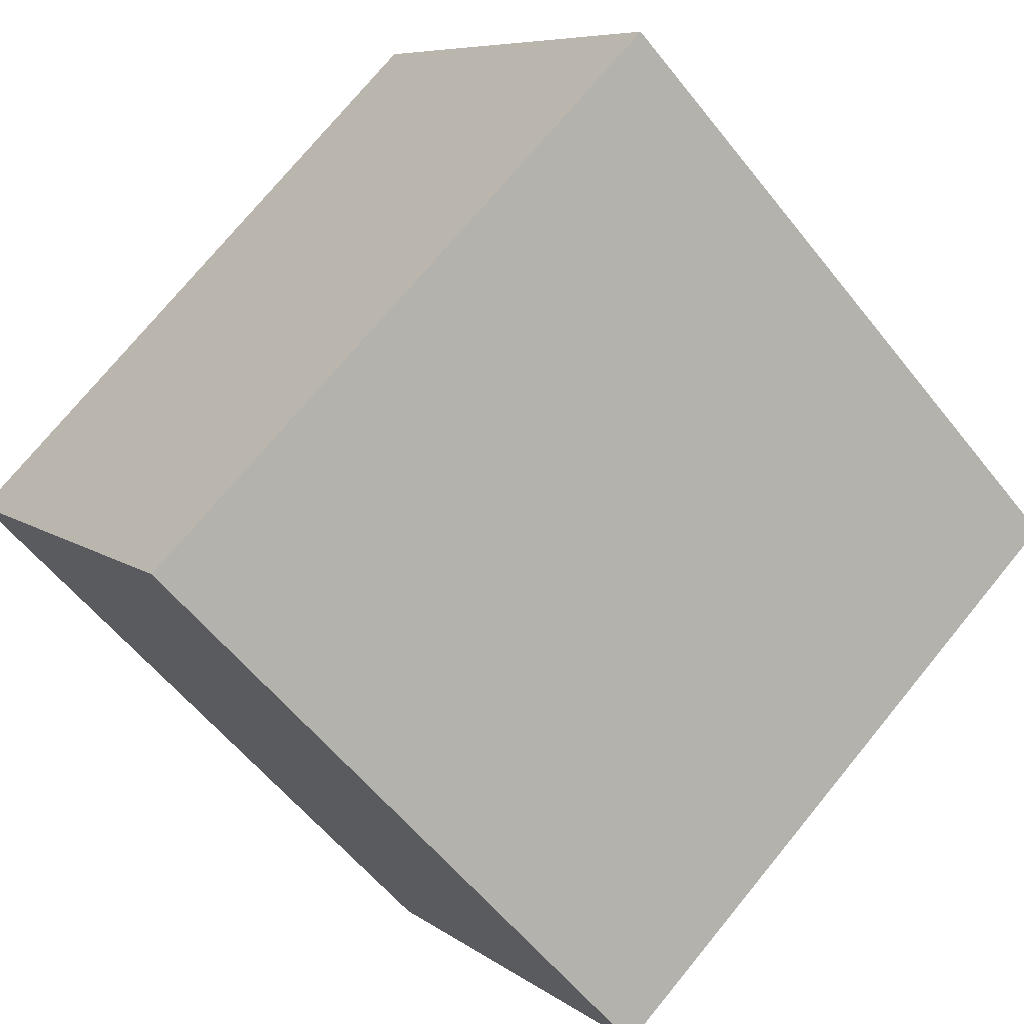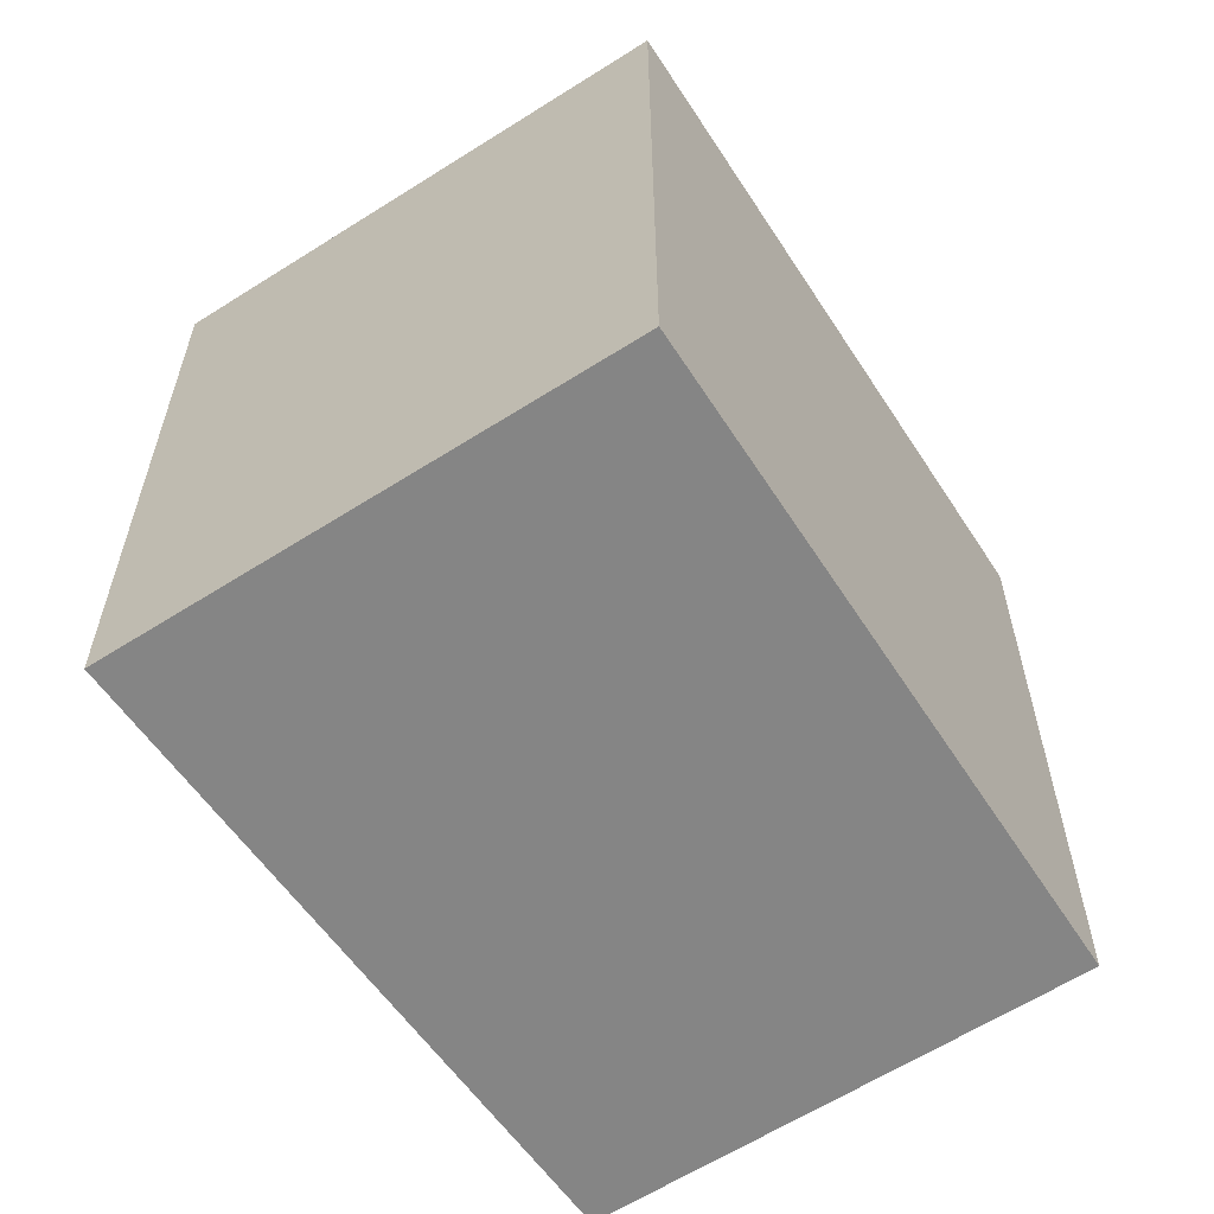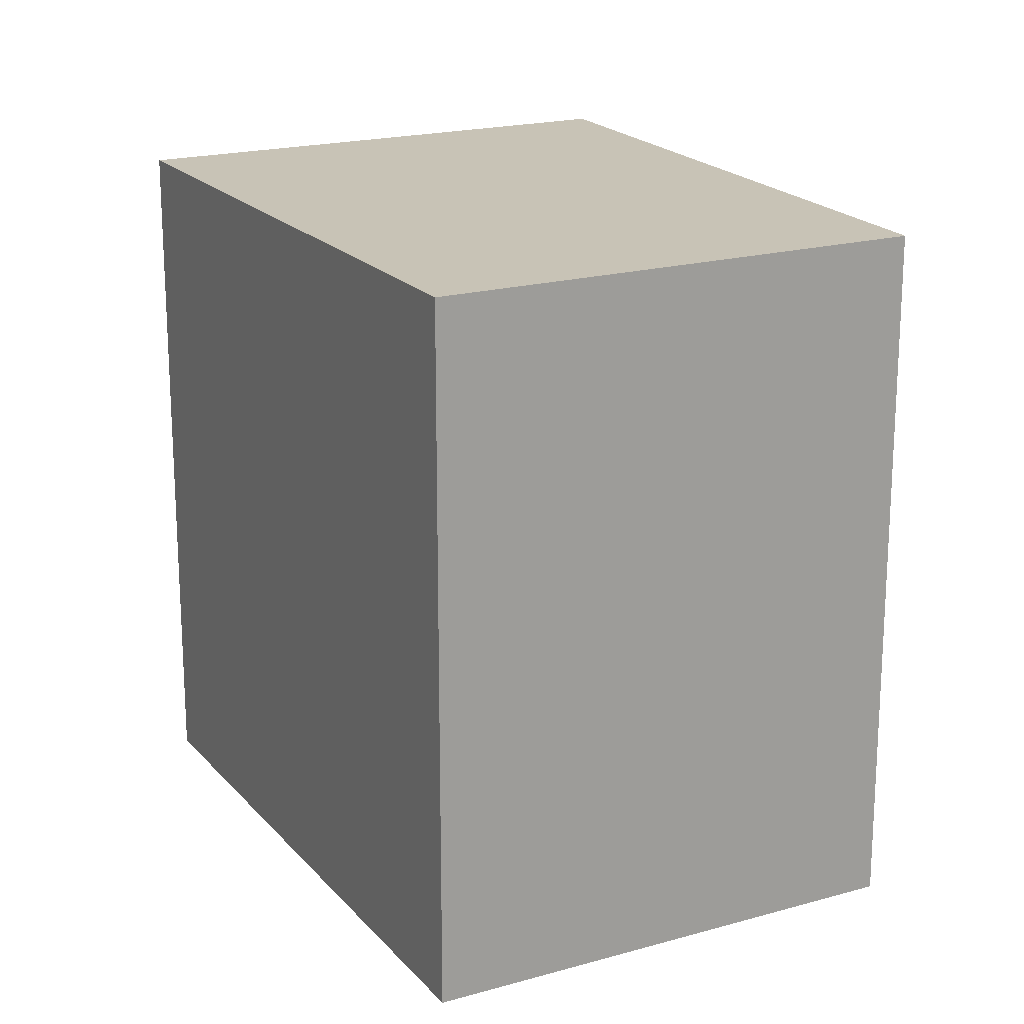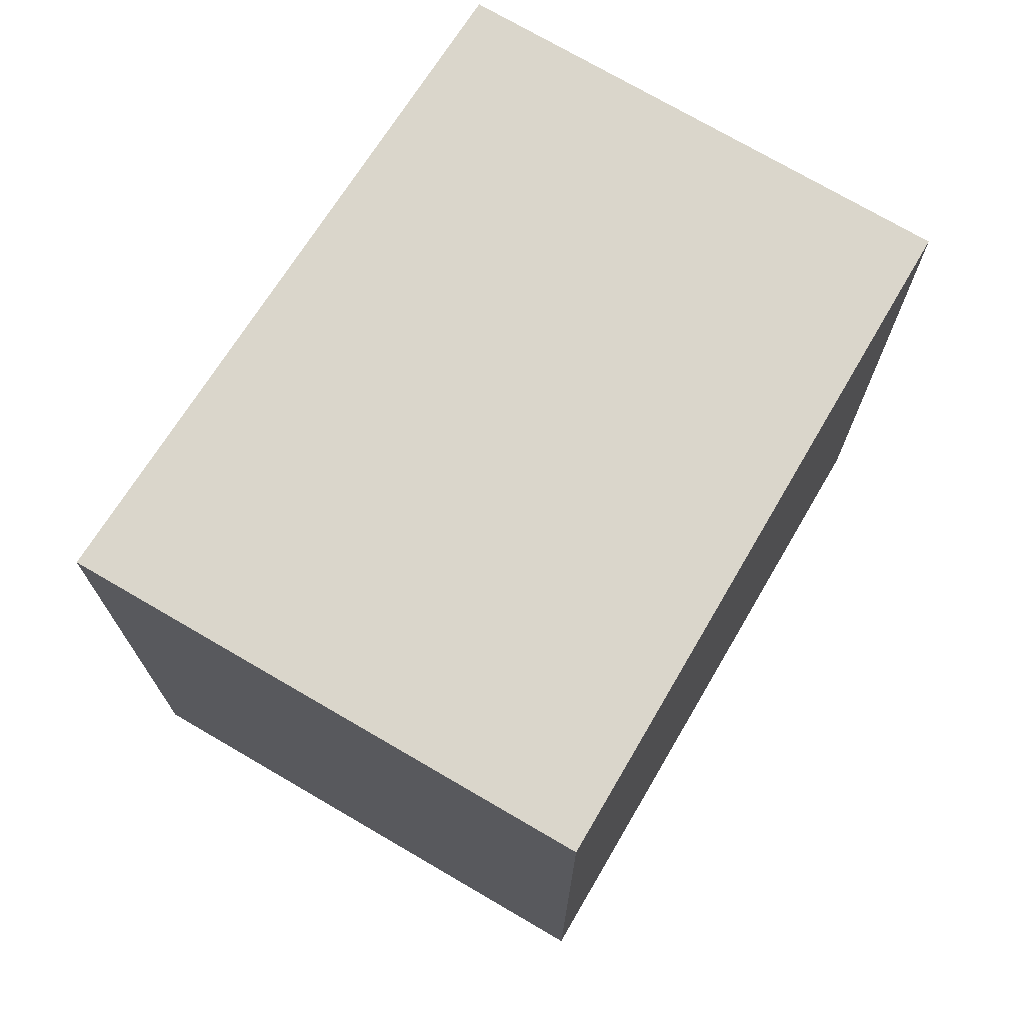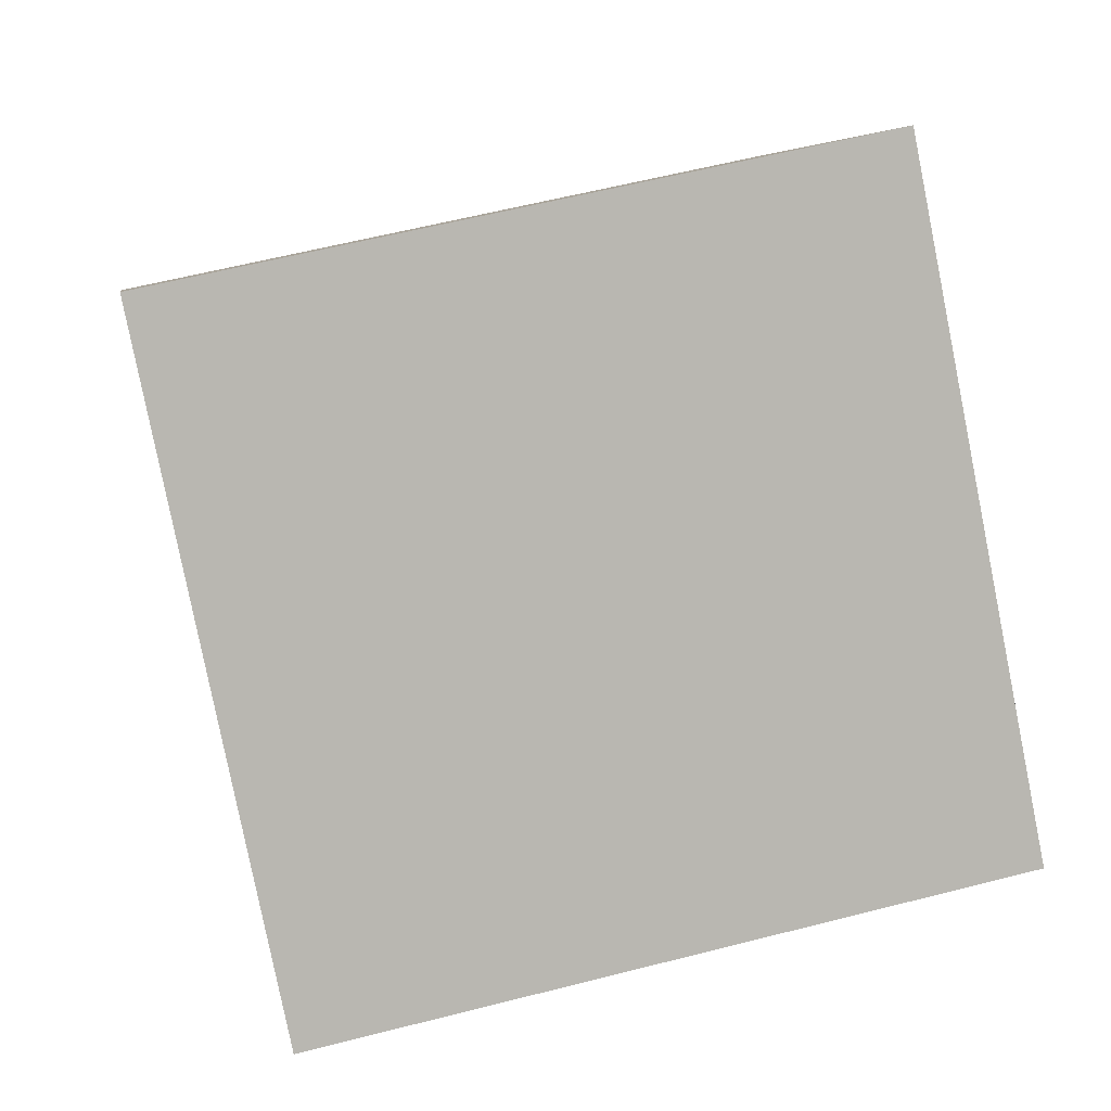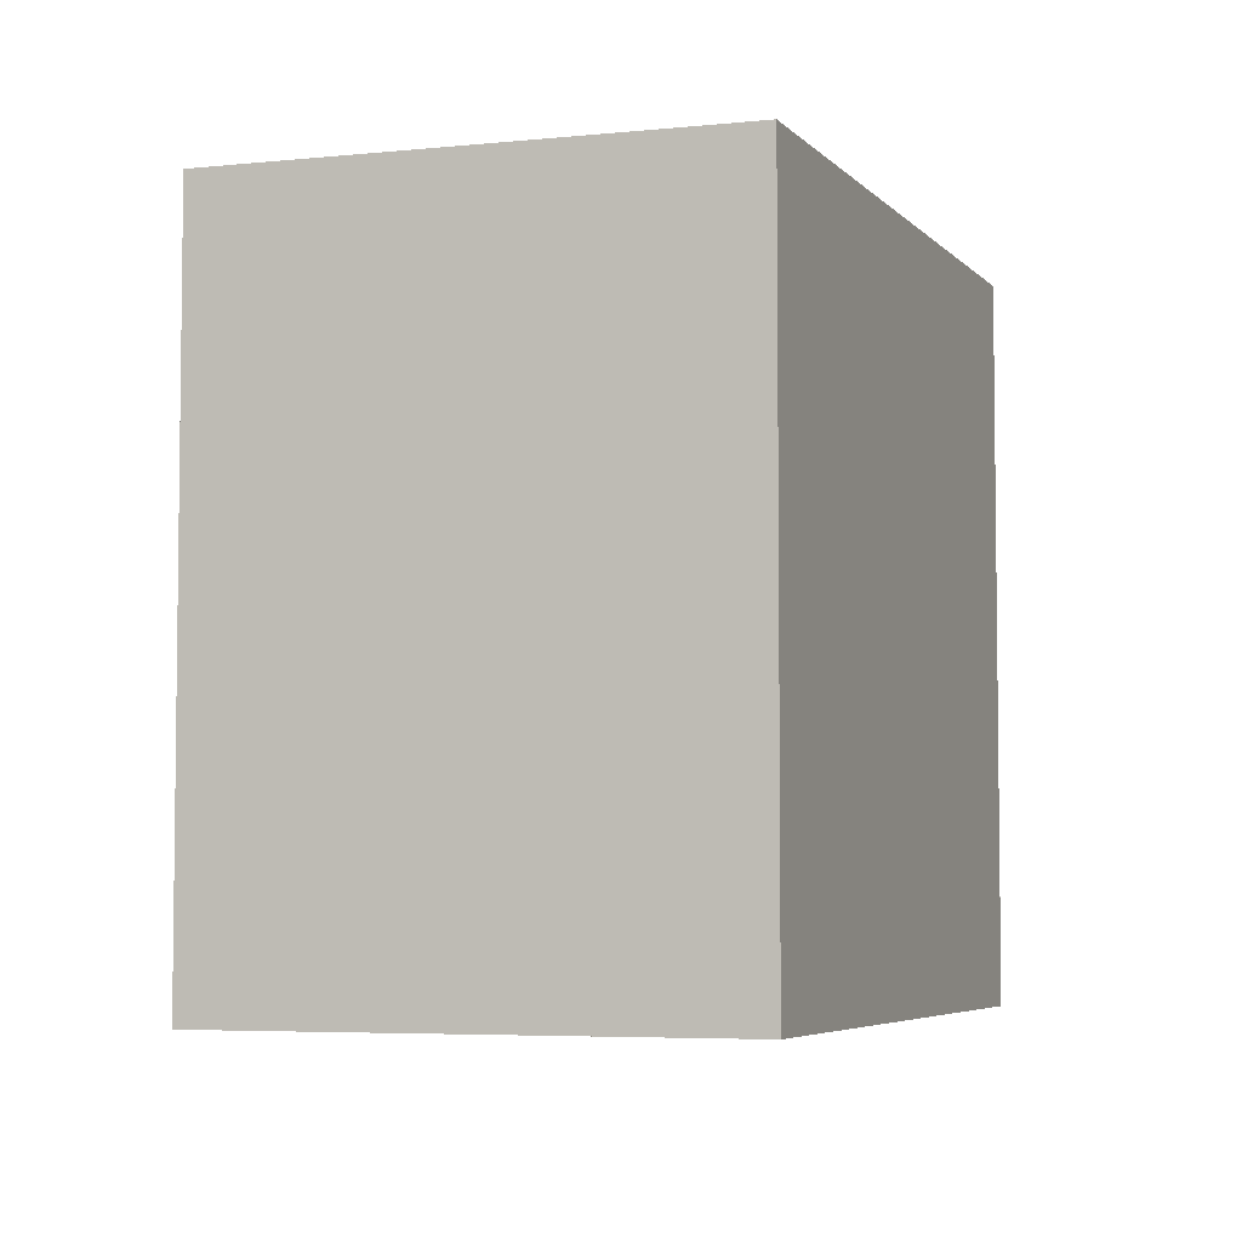
<metadata>
{"format":"obj","ext":"obj","renderer":"f3d","projection":"perspective","resolution":1024,"background":"white","views":[{"elev":-57.8,"azim":37.9,"up":"+Z"},{"elev":-61.8,"azim":86.3,"up":"+Y"},{"elev":19.4,"azim":-154.6,"up":"+Y"},{"elev":73.7,"azim":83.7,"up":"+Y"},{"elev":60.0,"azim":-104.7,"up":"+Z"},{"elev":-5.1,"azim":-108.2,"up":"+Y"}]}
</metadata>
<code>
v  0 2.903 1.778e-16
v  3.523 2.903 0.012
v  1.245 2.903 -1.678
v  2.2 2.903 1.794
v  1.245 1.027e-16 -1.678
v  0 0 0
v  2.2 -1.099e-16 1.794
v  3.523 -7.348e-19 0.012
g defaultobject
f 1 2 3
f 2 1 4
f 5 1 3
f 1 5 6
f 6 4 1
f 4 6 7
f 7 2 4
f 2 7 8
f 8 3 2
f 3 8 5
f 5 7 6
f 7 5 8

</code>
